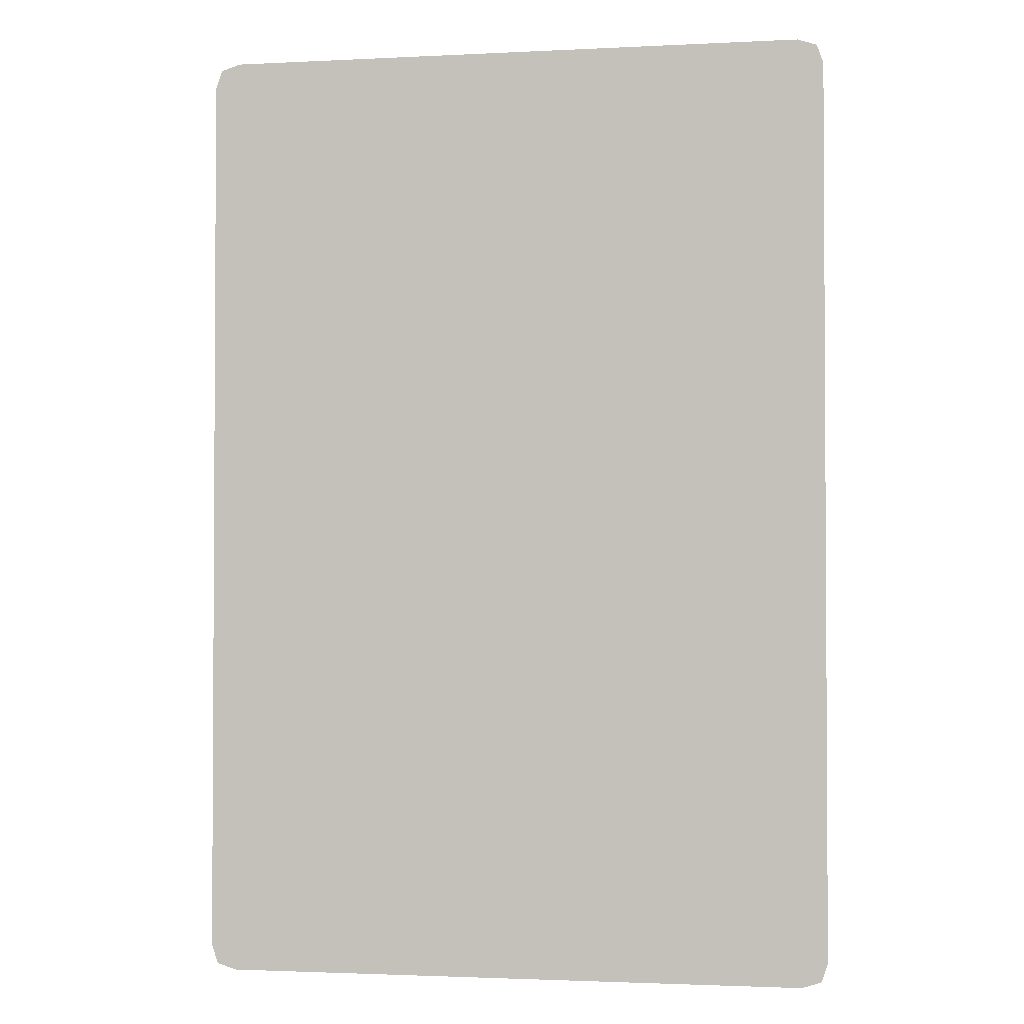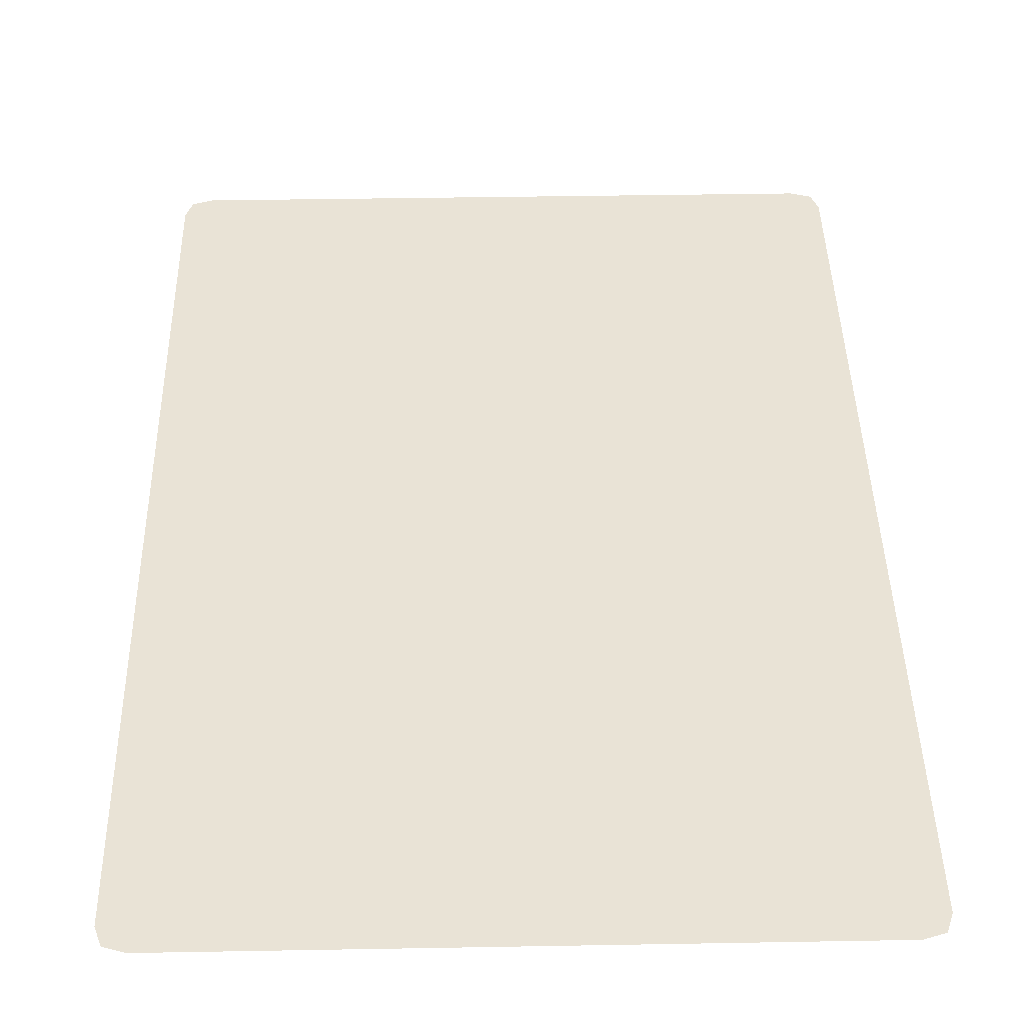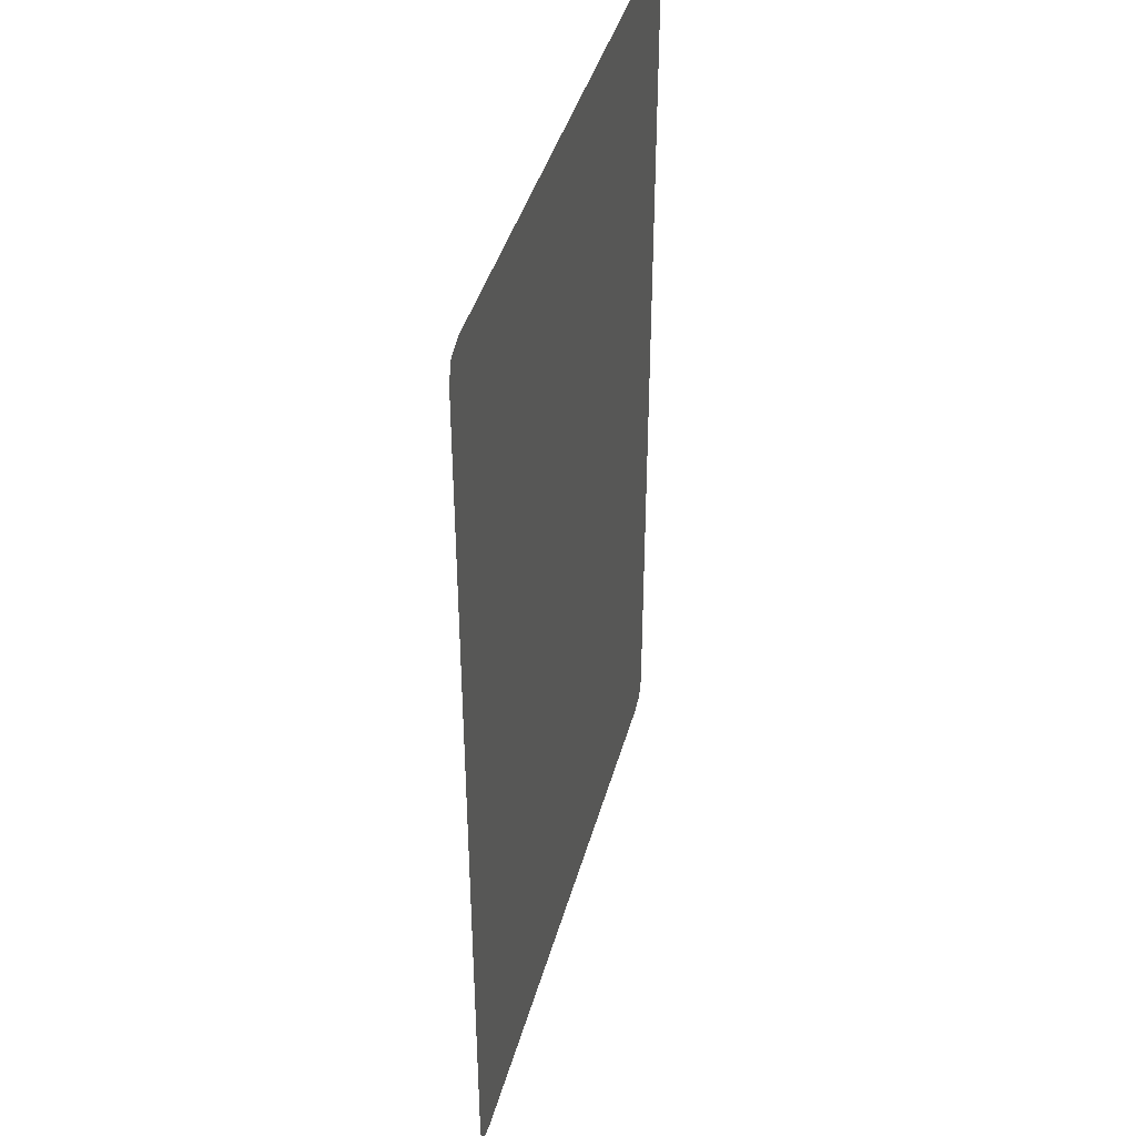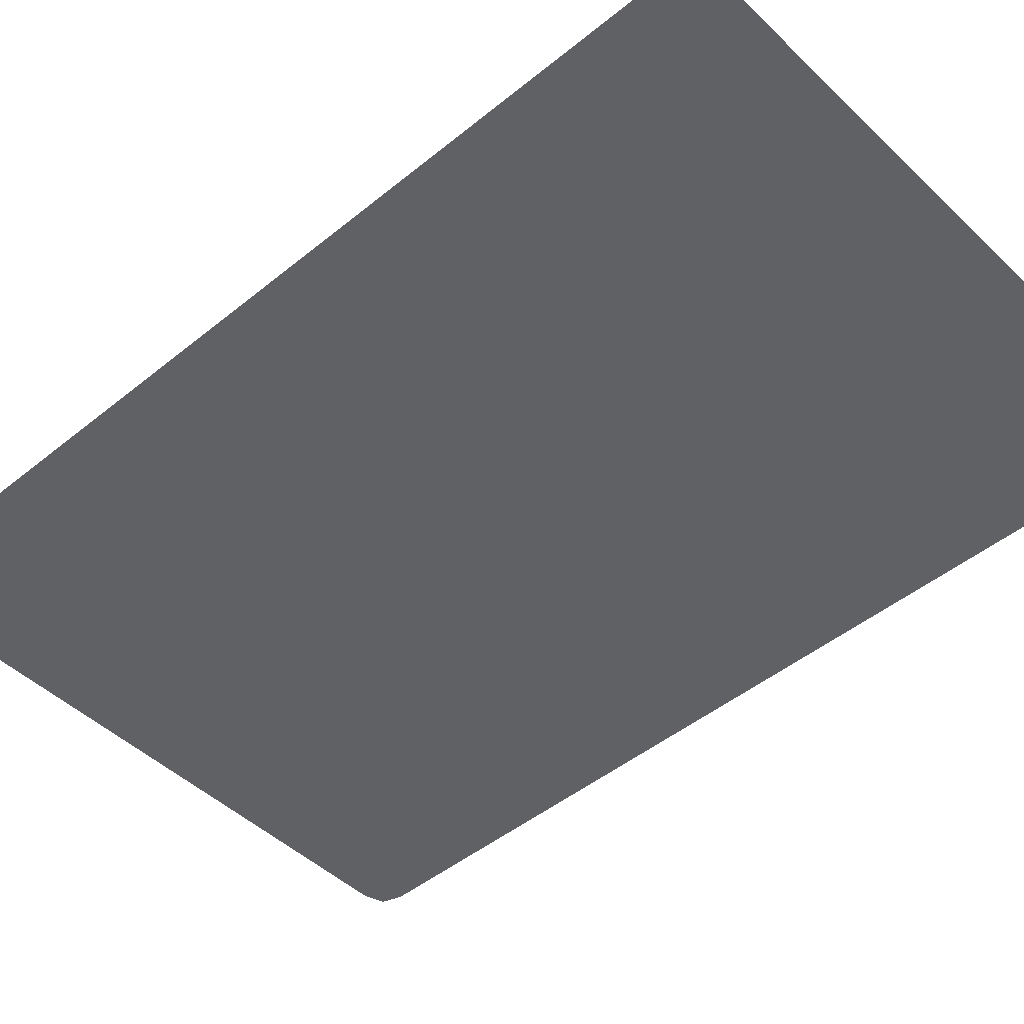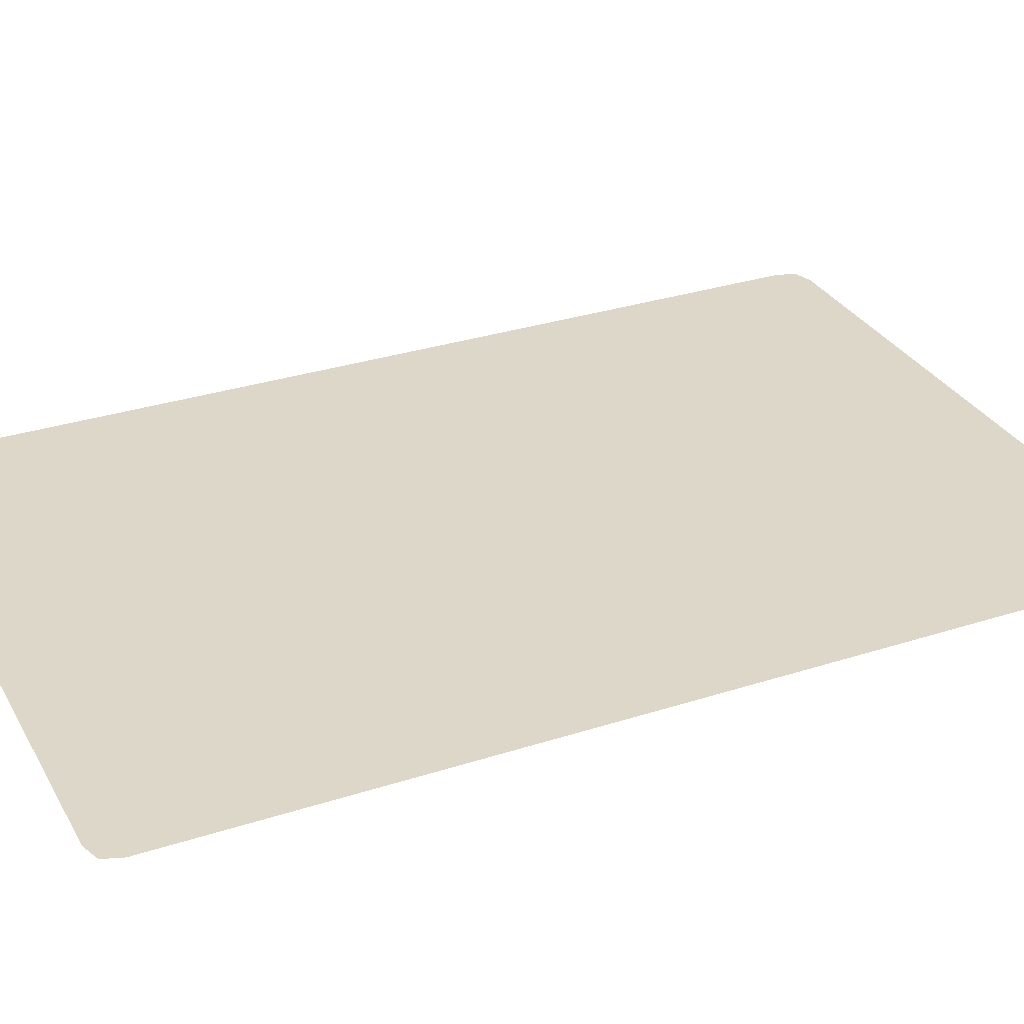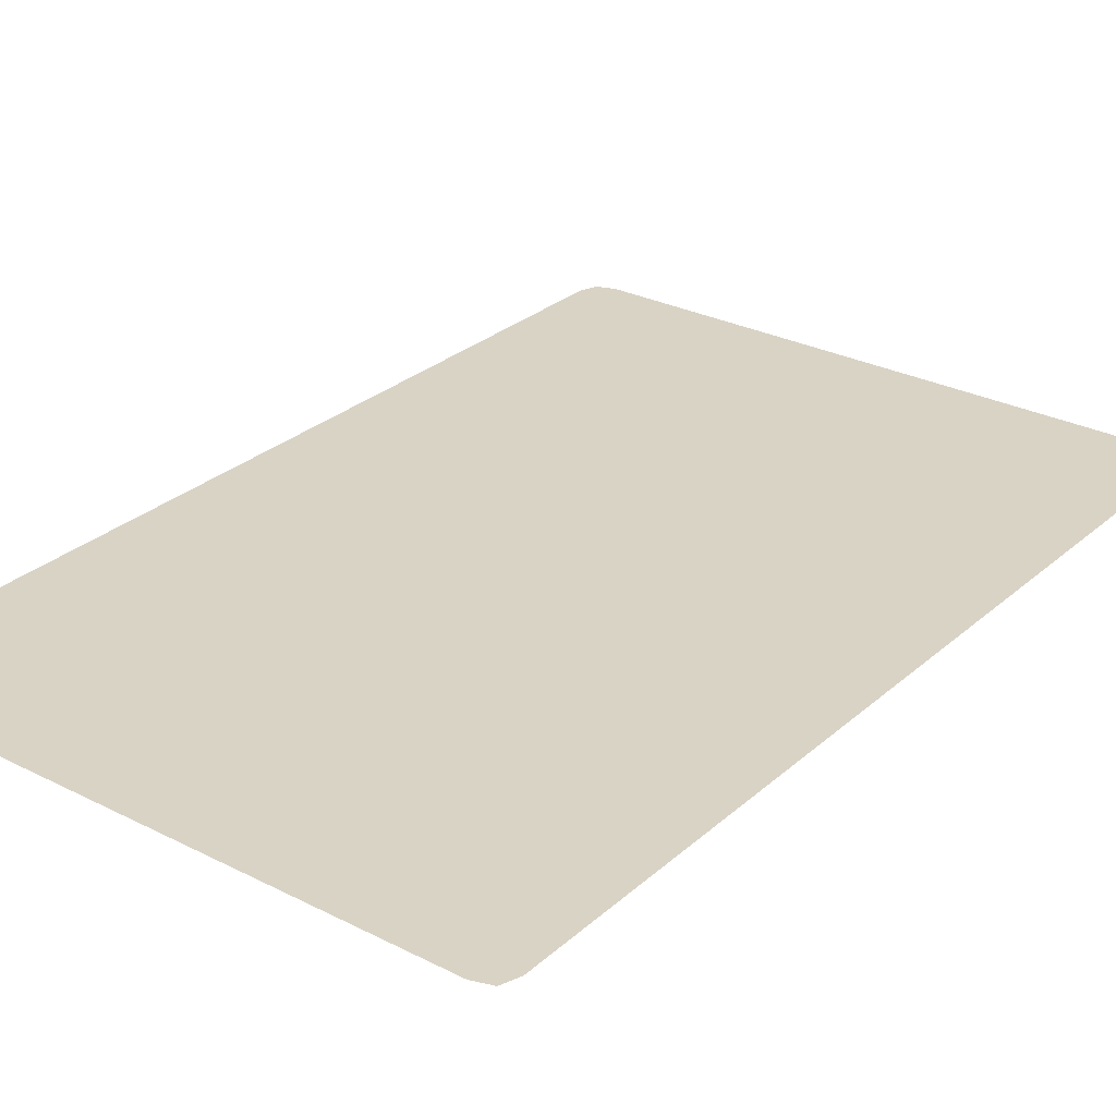
<metadata>
{"format":"obj","ext":"obj","renderer":"f3d","projection":"perspective","resolution":1024,"background":"white","views":[{"elev":-2.0,"azim":-169.7,"up":"+Y"},{"elev":42.2,"azim":-1.2,"up":"+Z"},{"elev":42.0,"azim":105.2,"up":"+Y"},{"elev":-46.7,"azim":-47.2,"up":"+Z"},{"elev":30.9,"azim":-114.9,"up":"+Z"},{"elev":28.3,"azim":-142.5,"up":"+Z"}]}
</metadata>
<code>
o Cube_Cube.001
v -0.695 0.9445 0.01488
v 0.5911 0.9968 0.01488
v 0.6454 -0.9508 0.01488
v -0.6408 -1.003 0.01488
v 0.5911 0.9445 0.01488
v -0.6408 0.9445 0.01488
v -0.6408 -0.9508 0.01488
v -0.6408 -0.003185 0.01488
v 0.5911 -0.9508 0.01488
v -0.02483 -0.9508 0.01488
v 0.5911 -0.003185 0.01488
v -0.02483 -0.003185 0.01488
v 0.5911 0.9445 0.01488
v -0.02483 0.9445 0.01488
v 0.5911 -0.9508 0.01488
v 0.5911 -0.003185 0.01488
v -0.6408 -0.9508 0.01488
v -0.02483 -0.9508 0.01488
v -0.6408 -0.003185 0.01488
v -0.02483 -0.003185 0.01488
v -0.6408 0.9445 0.01488
v -0.02483 0.9445 0.01488
v 0.5911 -1.003 0.01488
v -0.02483 -1.003 0.01488
v 0.5911 -1.003 0.01488
v 0.5911 -1.003 0.01488
v -0.02483 -1.003 0.01488
v -0.02483 -1.003 0.01488
v -0.6408 -1.003 0.01488
v -0.6408 -1.003 0.01488
v 0.6454 0.9445 0.01488
v 0.6454 -0.003185 0.01488
v 0.6454 0.9445 0.01488
v 0.6454 0.9445 0.01488
v 0.6454 -0.003185 0.01488
v 0.6454 -0.003185 0.01488
v 0.6454 -0.9508 0.01488
v 0.6454 -0.9508 0.01488
v -0.6408 0.9968 0.01488
v -0.02483 0.9968 0.01488
v -0.6408 0.9968 0.01488
v -0.6408 0.9968 0.01488
v -0.02483 0.9968 0.01488
v -0.02483 0.9968 0.01488
v 0.5911 0.9968 0.01488
v 0.5911 0.9968 0.01488
v -0.695 -0.9508 0.01488
v -0.695 -0.003185 0.01488
v -0.695 -0.9508 0.01488
v -0.695 -0.9508 0.01488
v -0.695 -0.003185 0.01488
v -0.695 -0.003185 0.01488
v -0.695 0.9445 0.01488
v -0.695 0.9445 0.01488
v -0.6815 -0.9901 0.01488
v -0.6815 0.9445 0.01488
v -0.6815 0.9837 0.01488
v -0.6815 -0.9508 0.01488
v 0.5911 0.9837 0.01488
v 0.6318 0.9837 0.01488
v -0.6408 0.9837 0.01488
v 0.6318 -0.9508 0.01488
v 0.6318 -0.9901 0.01488
v 0.6318 0.9445 0.01488
v -0.6408 -0.9901 0.01488
v 0.5911 -0.9901 0.01488
v -0.6815 -0.9901 0.01488
v -0.6815 -0.9901 0.01488
v -0.6815 -0.9508 0.01488
v -0.6815 -0.003185 0.01488
v -0.6815 0.9837 0.01488
v -0.6815 0.9837 0.01488
v -0.6815 0.9445 0.01488
v -0.6815 -0.003185 0.01488
v -0.6408 0.9837 0.01488
v -0.02483 0.9837 0.01488
v 0.6318 0.9837 0.01488
v 0.6318 0.9837 0.01488
v 0.5911 0.9837 0.01488
v -0.02483 0.9837 0.01488
v 0.6318 0.9445 0.01488
v 0.6318 -0.003185 0.01488
v 0.6318 -0.9901 0.01488
v 0.6318 -0.9901 0.01488
v 0.6318 -0.9508 0.01488
v 0.6318 -0.003185 0.01488
v 0.5911 -0.9901 0.01488
v -0.02483 -0.9901 0.01488
v -0.6408 -0.9901 0.01488
v -0.02483 -0.9901 0.01488
v -0.6408 -0.6877 0.01488
v 0.5911 -0.6877 0.01488
v -0.02483 -0.6877 0.01488
v -0.6408 0.6814 0.01488
v 0.5911 0.6814 0.01488
v -0.02483 0.6814 0.01488
v 0.41 -0.9508 0.01488
v -0.4597 -0.9508 0.01488
v 0.41 -0.003185 0.01488
v -0.4597 -0.003185 0.01488
v 0.41 0.9445 0.01488
v -0.4597 0.9445 0.01488
v 0.5911 -0.6877 0.01488
v -0.6408 -0.6877 0.01488
v -0.02483 -0.6877 0.01488
v 0.5911 0.6814 0.01488
v -0.6408 0.6814 0.01488
v -0.02483 0.6814 0.01488
v -0.4597 -0.9508 0.01488
v 0.41 -0.9508 0.01488
v -0.4597 -0.003185 0.01488
v 0.41 -0.003185 0.01488
v -0.4597 0.9445 0.01488
v 0.41 0.9445 0.01488
v 0.41 -1.003 0.01488
v 0.41 -1.003 0.01488
v 0.41 -1.003 0.01488
v -0.4597 -1.003 0.01488
v -0.4597 -1.003 0.01488
v -0.4597 -1.003 0.01488
v 0.5911 -1.003 0.01488
v 0.5911 -1.003 0.01488
v -0.02483 -1.003 0.01488
v -0.02483 -1.003 0.01488
v -0.6408 -1.003 0.01488
v -0.6408 -1.003 0.01488
v 0.6454 0.6814 0.01488
v 0.6454 0.6814 0.01488
v 0.6454 0.6814 0.01488
v 0.6454 -0.6877 0.01488
v 0.6454 -0.6877 0.01488
v 0.6454 -0.6877 0.01488
v 0.6454 0.9445 0.01488
v 0.6454 0.9445 0.01488
v 0.6454 -0.003185 0.01488
v 0.6454 -0.003185 0.01488
v 0.6454 -0.9508 0.01488
v 0.6454 -0.9508 0.01488
v -0.4597 0.9968 0.01488
v -0.4597 0.9968 0.01488
v -0.4597 0.9968 0.01488
v 0.41 0.9968 0.01488
v 0.41 0.9968 0.01488
v 0.41 0.9968 0.01488
v -0.6408 0.9968 0.01488
v -0.6408 0.9968 0.01488
v -0.02483 0.9968 0.01488
v -0.02483 0.9968 0.01488
v 0.5911 0.9968 0.01488
v 0.5911 0.9968 0.01488
v -0.695 -0.6877 0.01488
v -0.695 -0.6877 0.01488
v -0.695 -0.6877 0.01488
v -0.695 0.6814 0.01488
v -0.695 0.6814 0.01488
v -0.695 0.6814 0.01488
v -0.695 -0.9508 0.01488
v -0.695 -0.9508 0.01488
v -0.695 -0.003185 0.01488
v -0.695 -0.003185 0.01488
v -0.695 0.9445 0.01488
v -0.695 0.9445 0.01488
v -0.6709 -0.9799 0.01488
v -0.6709 -0.9799 0.01488
v -0.6709 0.9735 0.01488
v -0.6709 0.9735 0.01488
v 0.6213 -0.9799 0.01488
v 0.6213 -0.9799 0.01488
v 0.6213 0.9735 0.01488
v 0.6213 0.9735 0.01488
v -0.6815 -0.9901 0.01488
v -0.6815 -0.9901 0.01488
v -0.6815 -0.6877 0.01488
v -0.6815 0.6814 0.01488
v -0.6815 0.9837 0.01488
v -0.6815 0.9837 0.01488
v -0.6815 0.6814 0.01488
v -0.6815 -0.6877 0.01488
v -0.4597 0.9837 0.01488
v 0.41 0.9837 0.01488
v 0.6318 0.9837 0.01488
v 0.6318 0.9837 0.01488
v 0.41 0.9837 0.01488
v -0.4597 0.9837 0.01488
v 0.6318 0.6814 0.01488
v 0.6318 -0.6877 0.01488
v 0.6318 -0.9901 0.01488
v 0.6318 -0.9901 0.01488
v 0.6318 -0.6877 0.01488
v 0.6318 0.6814 0.01488
v 0.41 -0.9901 0.01488
v -0.4597 -0.9901 0.01488
v -0.4597 -0.9901 0.01488
v 0.41 -0.9901 0.01488
v 0.41 -0.6877 0.01488
v -0.4597 -0.6877 0.01488
v 0.41 0.6814 0.01488
v -0.4597 0.6814 0.01488
v -0.4597 -0.6877 0.01488
v 0.41 -0.6877 0.01488
v -0.4597 0.6814 0.01488
v 0.41 0.6814 0.01488
v 0.41 -1.003 0.01488
v 0.41 -1.003 0.01488
v -0.4597 -1.003 0.01488
v -0.4597 -1.003 0.01488
v 0.6454 0.6814 0.01488
v 0.6454 0.6814 0.01488
v 0.6454 -0.6877 0.01488
v 0.6454 -0.6877 0.01488
v -0.4597 0.9968 0.01488
v -0.4597 0.9968 0.01488
v 0.41 0.9968 0.01488
v 0.41 0.9968 0.01488
v -0.695 -0.6877 0.01488
v -0.695 -0.6877 0.01488
v -0.695 0.6814 0.01488
v -0.695 0.6814 0.01488
f 1 154 218 162
f 1 162 176 57
f 1 57 165 73
f 1 73 177 154
f 2 142 214 150
f 2 150 182 60
f 2 60 169 79
f 2 79 183 142
f 3 130 210 138
f 3 138 188 63
f 3 63 167 85
f 3 85 189 130
f 4 118 206 126
f 4 126 171 67
f 4 67 163 89
f 4 89 193 118
f 5 106 202 114
f 5 114 183 79
f 5 79 169 64
f 5 64 190 106
f 6 94 198 102
f 6 102 179 75
f 6 75 166 56
f 6 56 174 94
f 7 65 192 98
f 7 98 196 91
f 7 91 173 69
f 7 69 164 65
f 8 91 196 100
f 8 100 198 94
f 8 94 174 70
f 8 70 173 91
f 9 87 168 62
f 9 62 186 92
f 9 92 195 97
f 9 97 191 87
f 10 88 191 97
f 10 97 195 93
f 10 93 196 98
f 10 98 192 88
f 11 92 186 82
f 11 82 185 95
f 11 95 197 99
f 11 99 195 92
f 12 93 195 99
f 12 99 197 96
f 12 96 198 100
f 12 100 196 93
f 13 95 185 81
f 13 81 170 59
f 13 59 180 101
f 13 101 197 95
f 14 96 197 101
f 14 101 180 76
f 14 76 179 102
f 14 102 198 96
f 15 66 194 110
f 15 110 200 103
f 15 103 189 85
f 15 85 167 66
f 16 103 200 112
f 16 112 202 106
f 16 106 190 86
f 16 86 189 103
f 17 89 163 58
f 17 58 178 104
f 17 104 199 109
f 17 109 193 89
f 18 90 193 109
f 18 109 199 105
f 18 105 200 110
f 18 110 194 90
f 19 104 178 74
f 19 74 177 107
f 19 107 201 111
f 19 111 199 104
f 20 105 199 111
f 20 111 201 108
f 20 108 202 112
f 20 112 200 105
f 21 107 177 73
f 21 73 165 61
f 21 61 184 113
f 21 113 201 107
f 22 108 201 113
f 22 113 184 80
f 22 80 183 114
f 22 114 202 108
f 23 63 188 122
f 23 122 204 115
f 23 115 194 66
f 23 66 167 63
f 24 115 204 124
f 24 124 206 118
f 24 118 193 90
f 24 90 194 115
f 25 83 168 87
f 25 87 191 116
f 25 116 203 121
f 25 121 187 83
f 26 84 187 121
f 26 121 203 117
f 26 117 204 122
f 26 122 188 84
f 27 116 191 88
f 27 88 192 119
f 27 119 205 123
f 27 123 203 116
f 28 117 203 123
f 28 123 205 120
f 28 120 206 124
f 28 124 204 117
f 29 119 192 65
f 29 65 164 55
f 29 55 172 125
f 29 125 205 119
f 30 120 205 125
f 30 125 172 68
f 30 68 171 126
f 30 126 206 120
f 31 60 182 134
f 31 134 208 127
f 31 127 190 64
f 31 64 169 60
f 32 127 208 136
f 32 136 210 130
f 32 130 189 86
f 32 86 190 127
f 33 77 170 81
f 33 81 185 128
f 33 128 207 133
f 33 133 181 77
f 34 78 181 133
f 34 133 207 129
f 34 129 208 134
f 34 134 182 78
f 35 128 185 82
f 35 82 186 131
f 35 131 209 135
f 35 135 207 128
f 36 129 207 135
f 36 135 209 132
f 36 132 210 136
f 36 136 208 129
f 37 131 186 62
f 37 62 168 83
f 37 83 187 137
f 37 137 209 131
f 38 132 209 137
f 38 137 187 84
f 38 84 188 138
f 38 138 210 132
f 39 57 176 146
f 39 146 212 139
f 39 139 184 61
f 39 61 165 57
f 40 139 212 148
f 40 148 214 142
f 40 142 183 80
f 40 80 184 139
f 41 71 166 75
f 41 75 179 140
f 41 140 211 145
f 41 145 175 71
f 42 72 175 145
f 42 145 211 141
f 42 141 212 146
f 42 146 176 72
f 43 140 179 76
f 43 76 180 143
f 43 143 213 147
f 43 147 211 140
f 44 141 211 147
f 44 147 213 144
f 44 144 214 148
f 44 148 212 141
f 45 143 180 59
f 45 59 170 77
f 45 77 181 149
f 45 149 213 143
f 46 144 213 149
f 46 149 181 78
f 46 78 182 150
f 46 150 214 144
f 47 67 171 158
f 47 158 216 151
f 47 151 178 58
f 47 58 163 67
f 48 151 216 160
f 48 160 218 154
f 48 154 177 74
f 48 74 178 151
f 49 55 164 69
f 49 69 173 152
f 49 152 215 157
f 49 157 172 55
f 50 68 172 157
f 50 157 215 153
f 50 153 216 158
f 50 158 171 68
f 51 152 173 70
f 51 70 174 155
f 51 155 217 159
f 51 159 215 152
f 52 153 215 159
f 52 159 217 156
f 52 156 218 160
f 52 160 216 153
f 53 155 174 56
f 53 56 166 71
f 53 71 175 161
f 53 161 217 155
f 54 156 217 161
f 54 161 175 72
f 54 72 176 162
f 54 162 218 156

</code>
